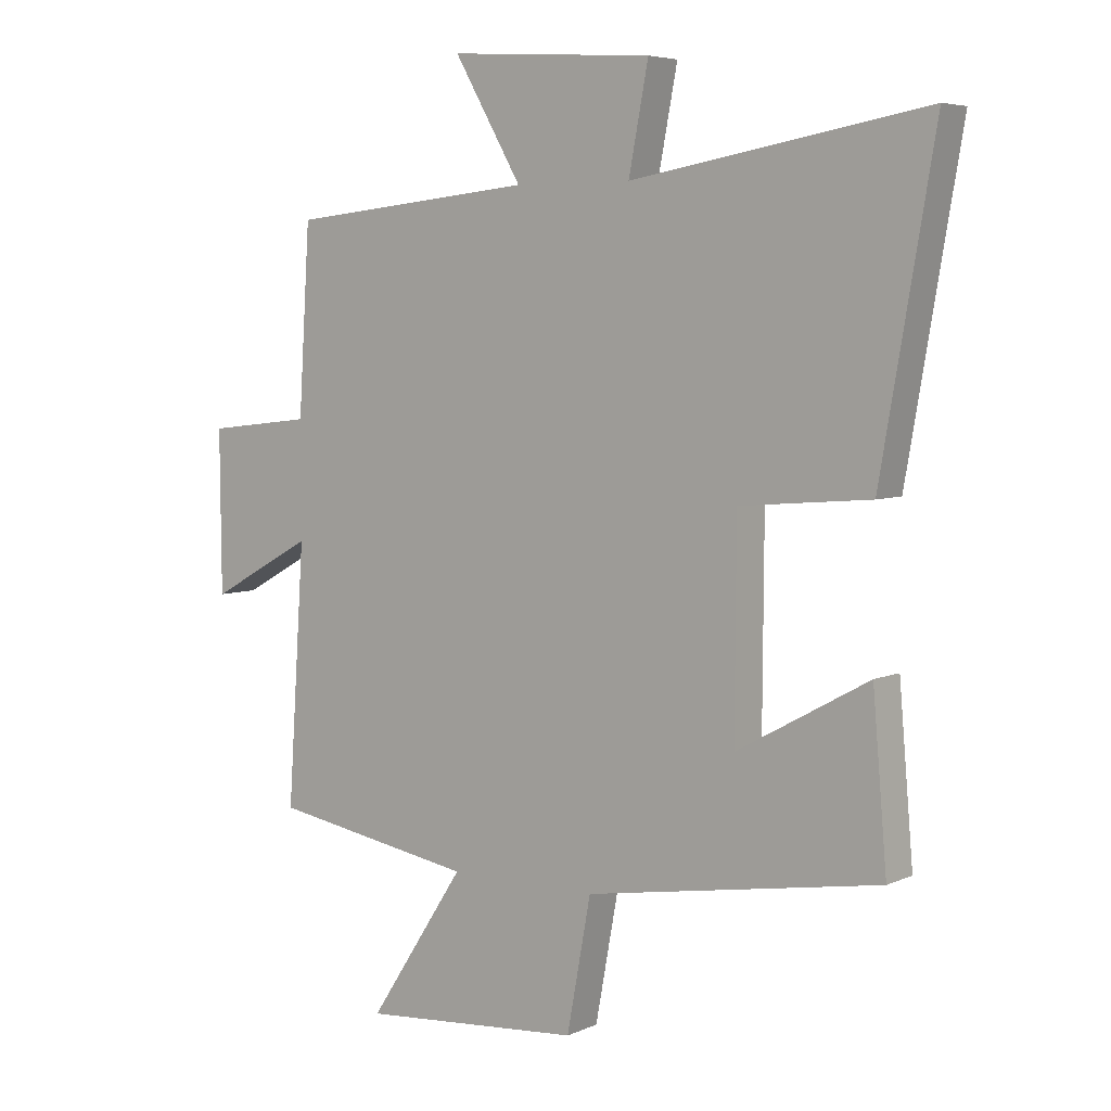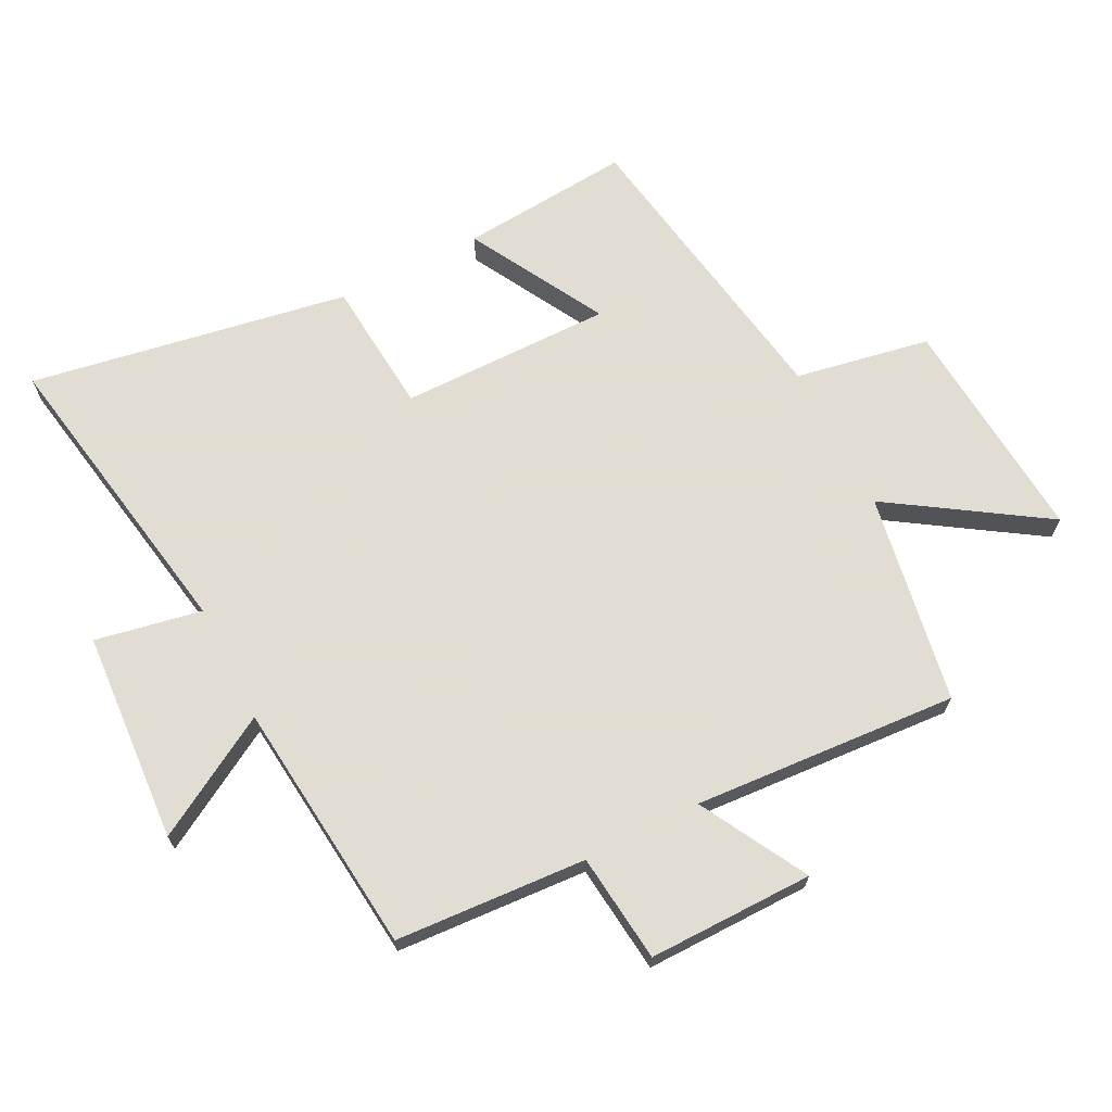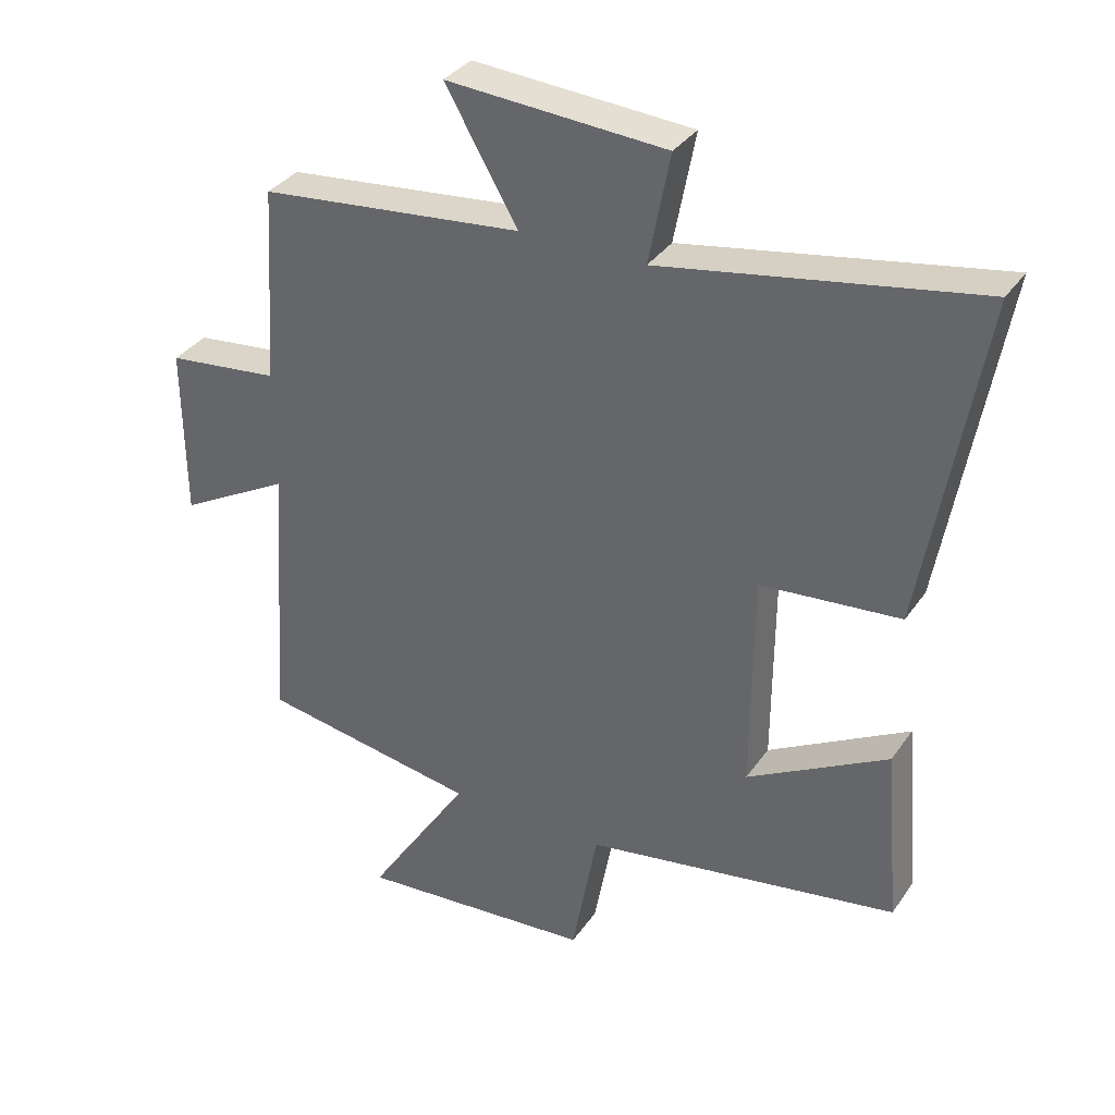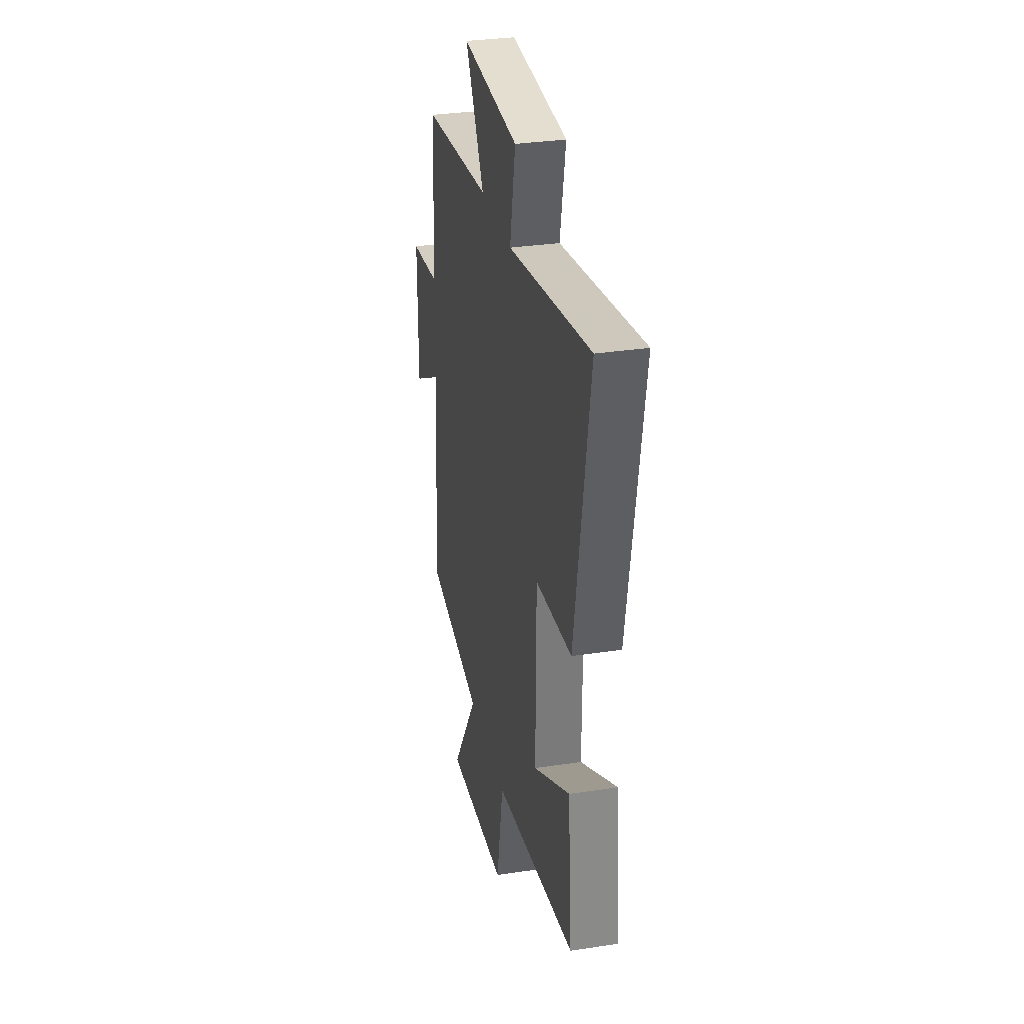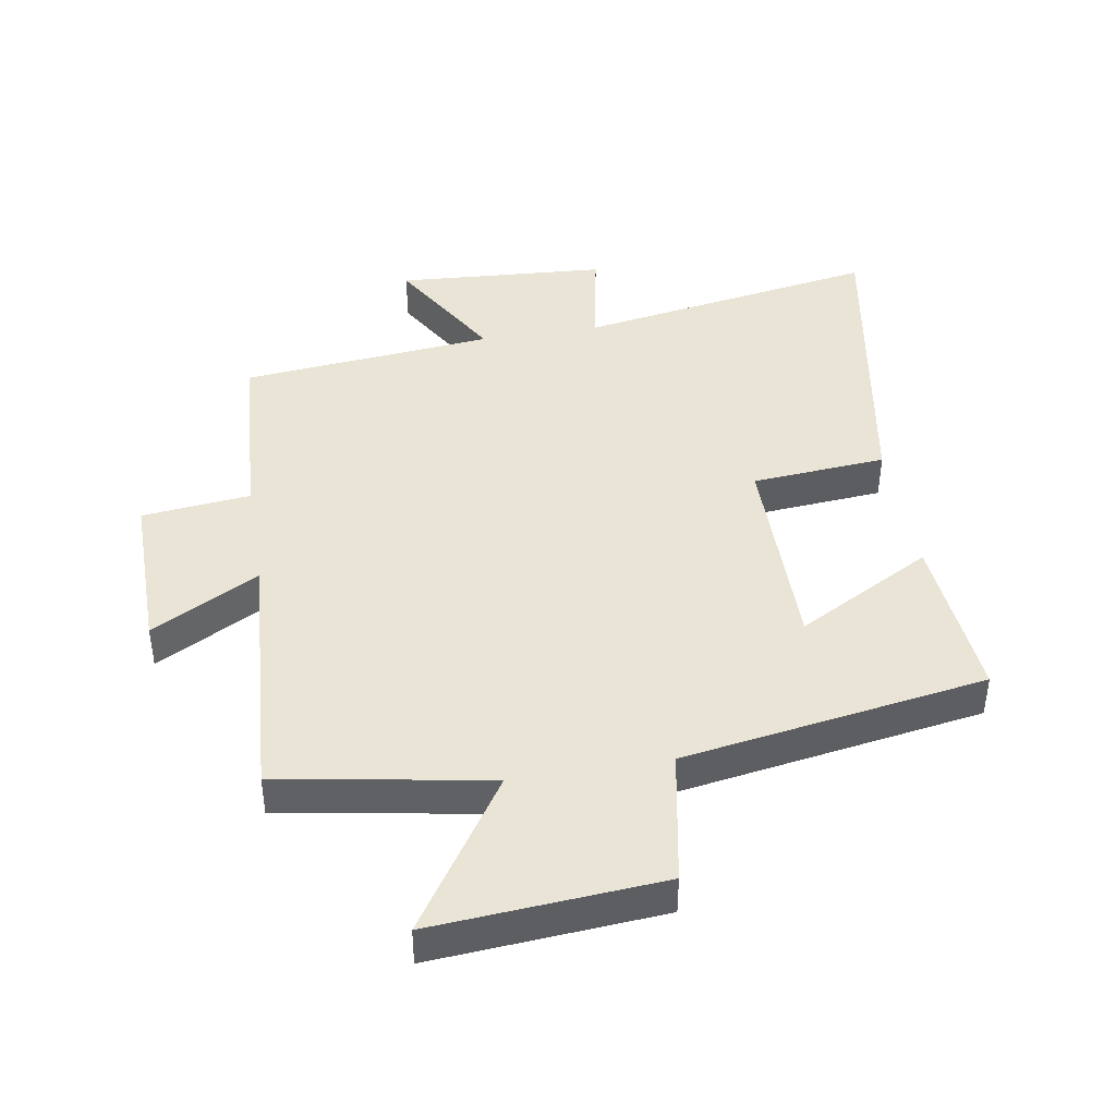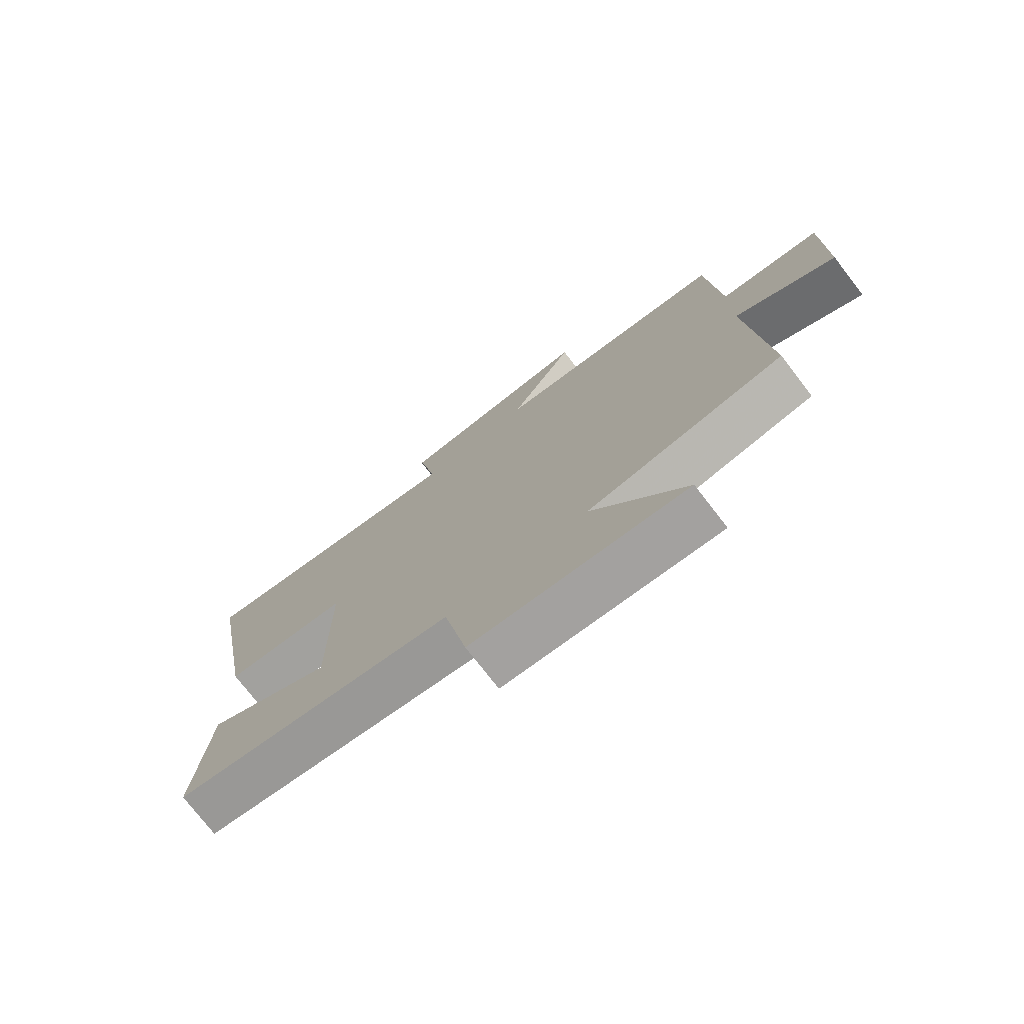
<metadata>
{"format":"obj","ext":"obj","renderer":"f3d","projection":"perspective","resolution":1024,"background":"white","views":[{"elev":5.5,"azim":-143.2,"up":"+Z"},{"elev":68.1,"azim":63.0,"up":"+Y"},{"elev":34.5,"azim":-150.4,"up":"+Z"},{"elev":31.8,"azim":-102.1,"up":"+Z"},{"elev":42.4,"azim":170.5,"up":"+Y"},{"elev":-75.6,"azim":37.7,"up":"+Z"}]}
</metadata>
<code>
v -0.587 0.07 0.583
v -0.109 0.07 0.5
v -0.141 0.07 0.667
v 0.191 0.07 0.689
v 0.081 0.07 0.5
v 0.481 0.07 0.459
v 0.5 0.07 0.159
v 0.671 0.07 0.14
v 0.669 0.07 -0.12
v 0.5 0.07 -0.027
v 0.528 0.07 -0.443
v 0.197 0.07 -0.5
v 0.354 0.07 -0.74
v -0.006 0.07 -0.712
v -0.045 0.07 -0.5
v -0.523 0.07 -0.422
v -0.5 0.07 -0.153
v -0.286 0.07 -0.271
v -0.288 0.07 0.063
v -0.5 0.07 0.081
v -0.587 0 0.583
v -0.109 0 0.5
v -0.141 0 0.667
v 0.191 0 0.689
v 0.081 0 0.5
v 0.481 0 0.459
v 0.5 0 0.159
v 0.671 0 0.14
v 0.669 0 -0.12
v 0.5 0 -0.027
v 0.528 0 -0.443
v 0.197 0 -0.5
v 0.354 0 -0.74
v -0.006 0 -0.712
v -0.045 0 -0.5
v -0.523 0 -0.422
v -0.5 0 -0.153
v -0.286 0 -0.271
v -0.288 0 0.063
v -0.5 0 0.081
f 19 20 1 2
f 18 19 2
f 15 16 17 18
f 15 18 2
f 12 13 14 15
f 10 11 12 15
f 10 15 2
f 7 8 9 10
f 5 6 7 10
f 5 10 2 3
f 3 4 5
f 22 21 40 39
f 22 39 38
f 38 37 36 35
f 22 38 35
f 35 34 33 32
f 35 32 31 30
f 22 35 30
f 30 29 28 27
f 30 27 26 25
f 23 22 30 25
f 25 24 23
f 1 21 22 2
f 2 22 23 3
f 3 23 24 4
f 4 24 25 5
f 5 25 26 6
f 6 26 27 7
f 7 27 28 8
f 8 28 29 9
f 9 29 30 10
f 10 30 31 11
f 11 31 32 12
f 12 32 33 13
f 13 33 34 14
f 14 34 35 15
f 15 35 36 16
f 16 36 37 17
f 17 37 38 18
f 18 38 39 19
f 19 39 40 20
f 20 40 21 1

</code>
